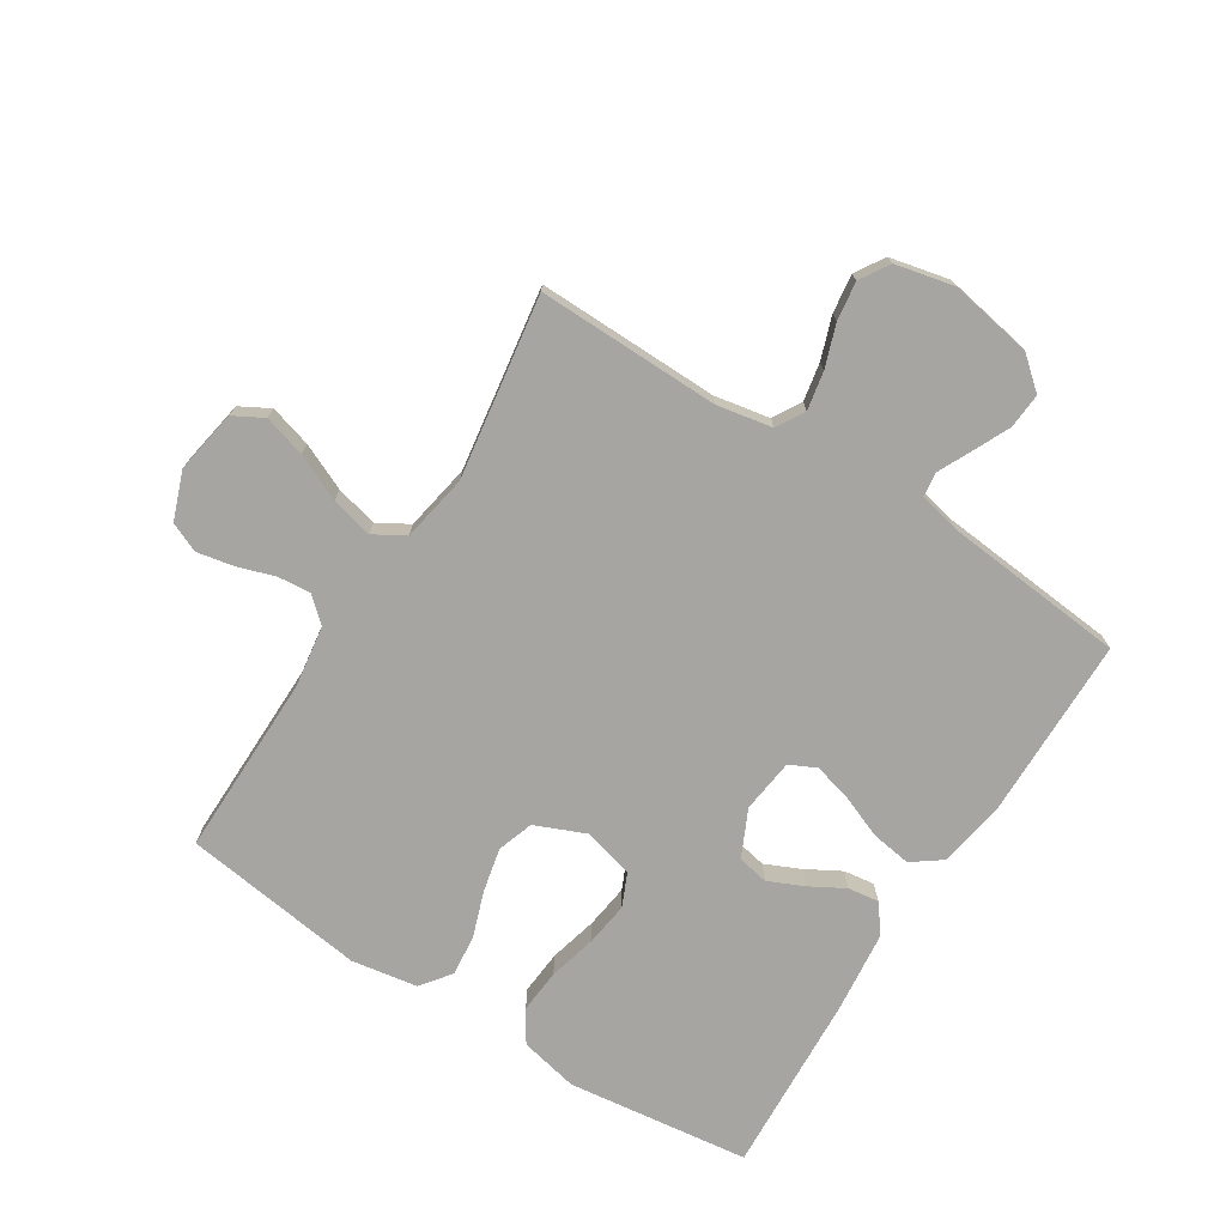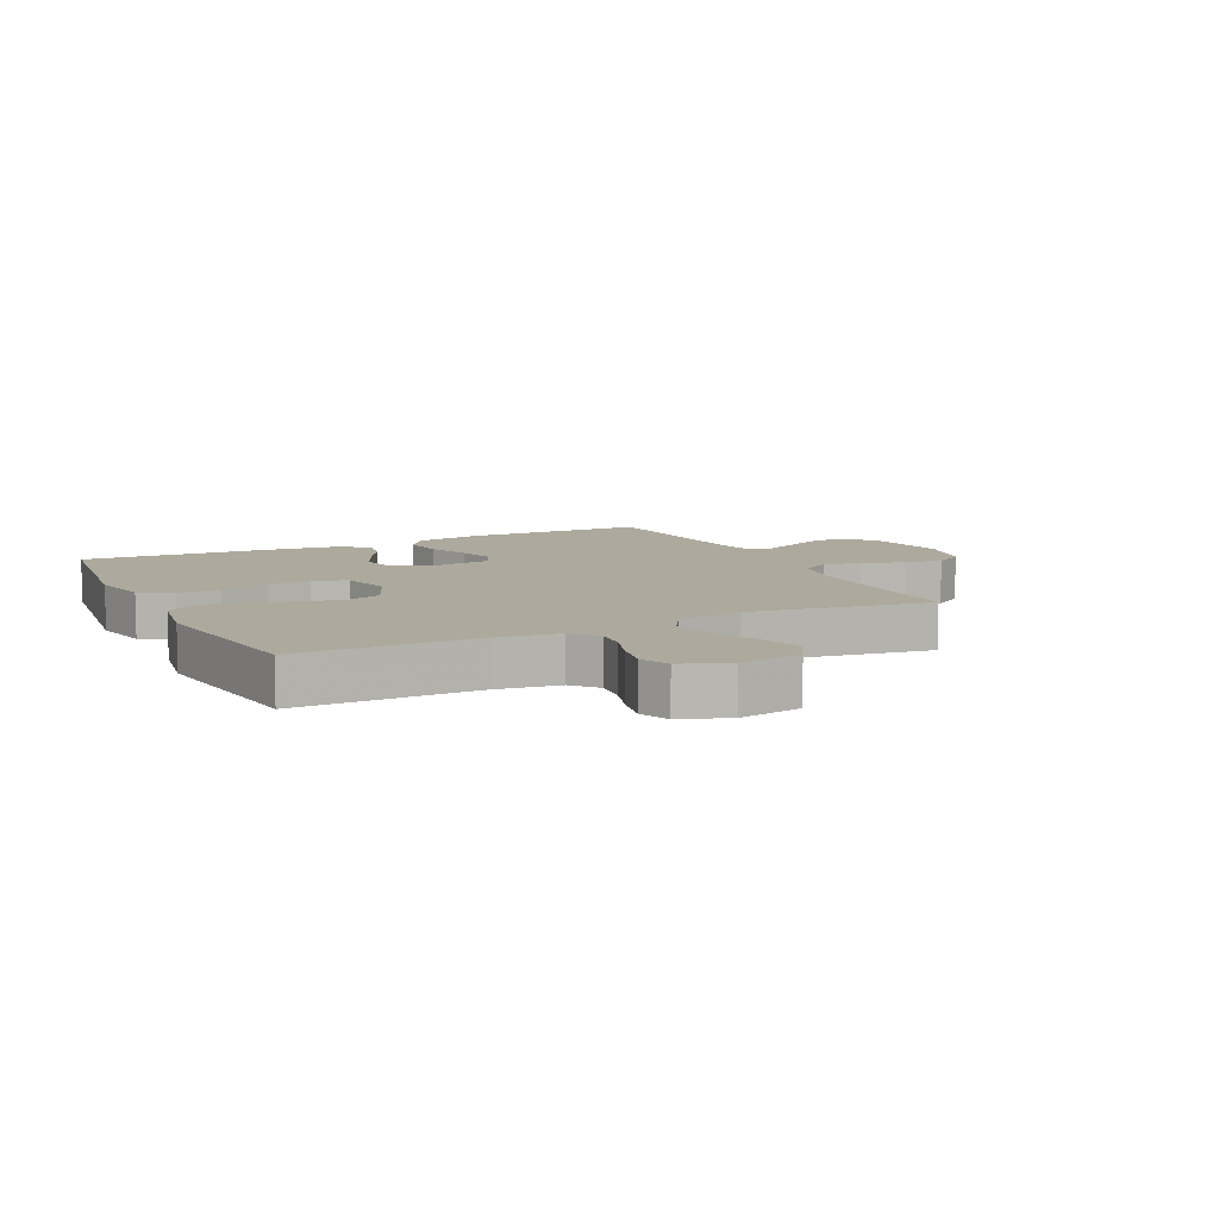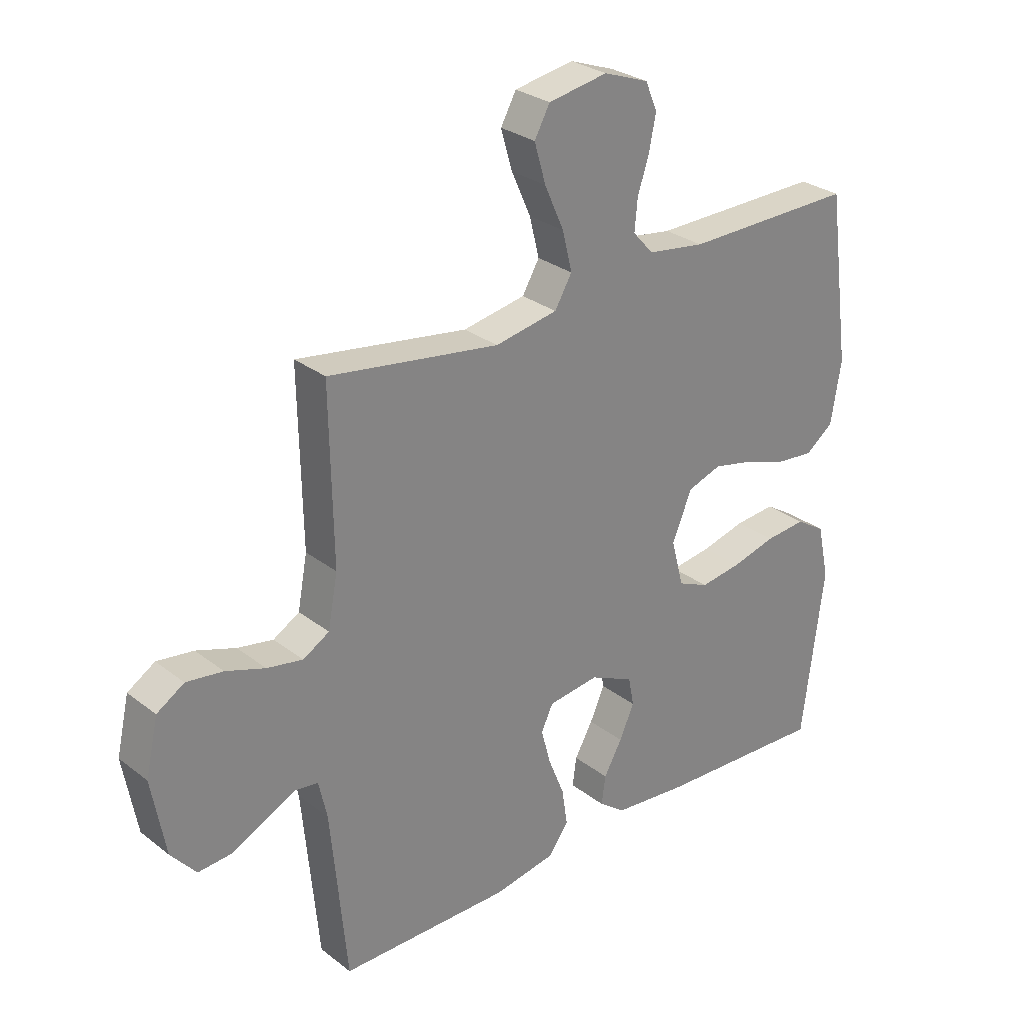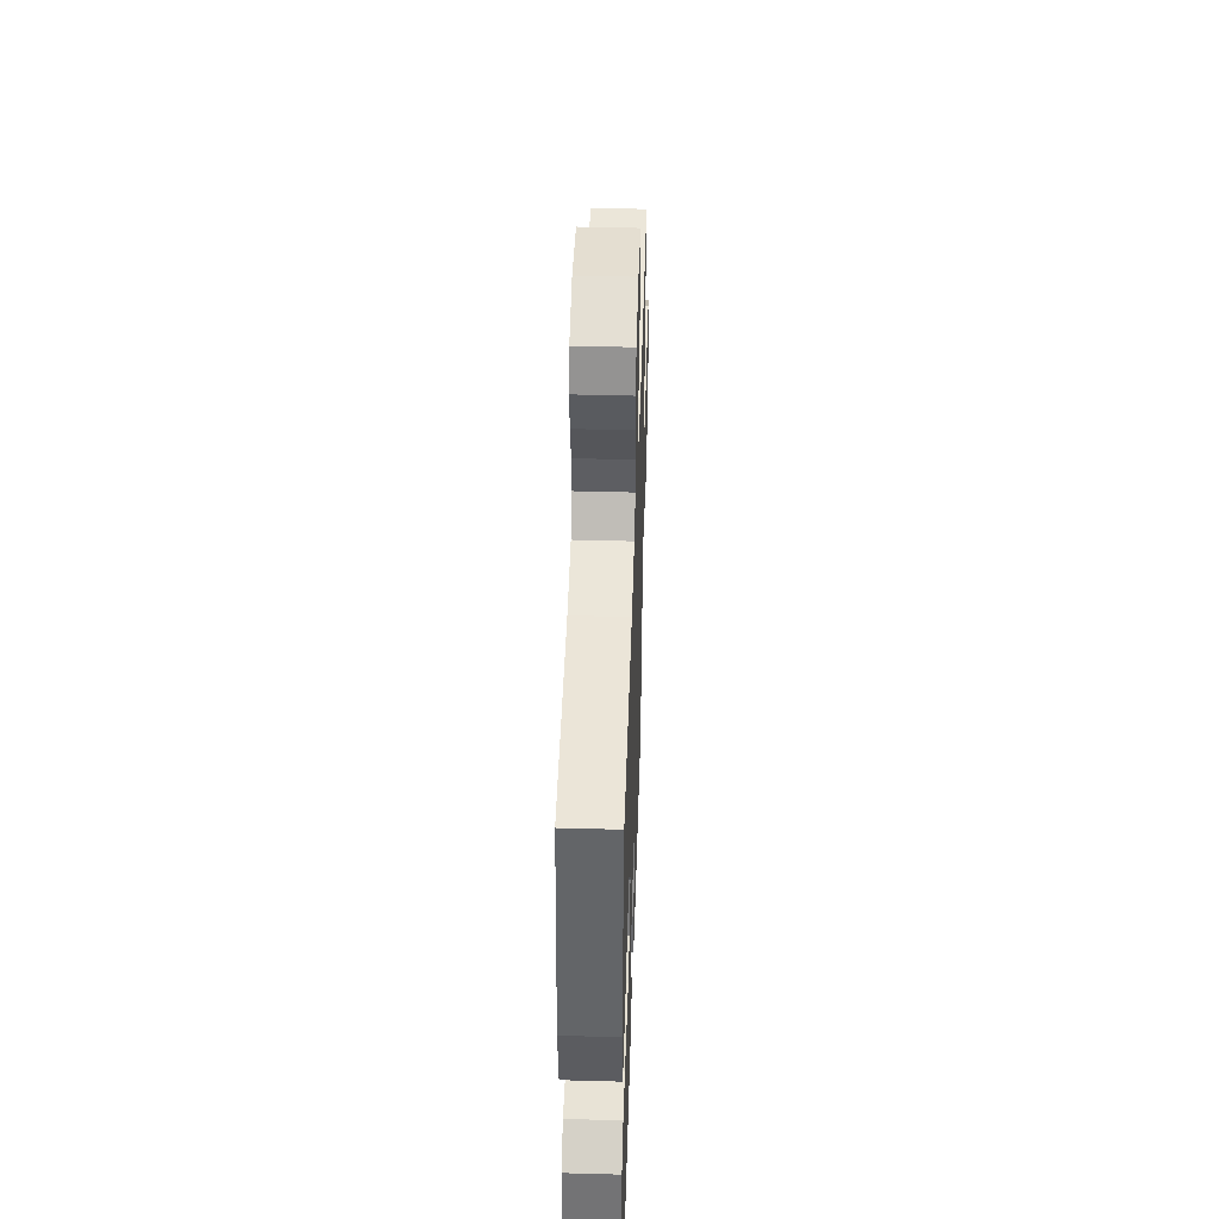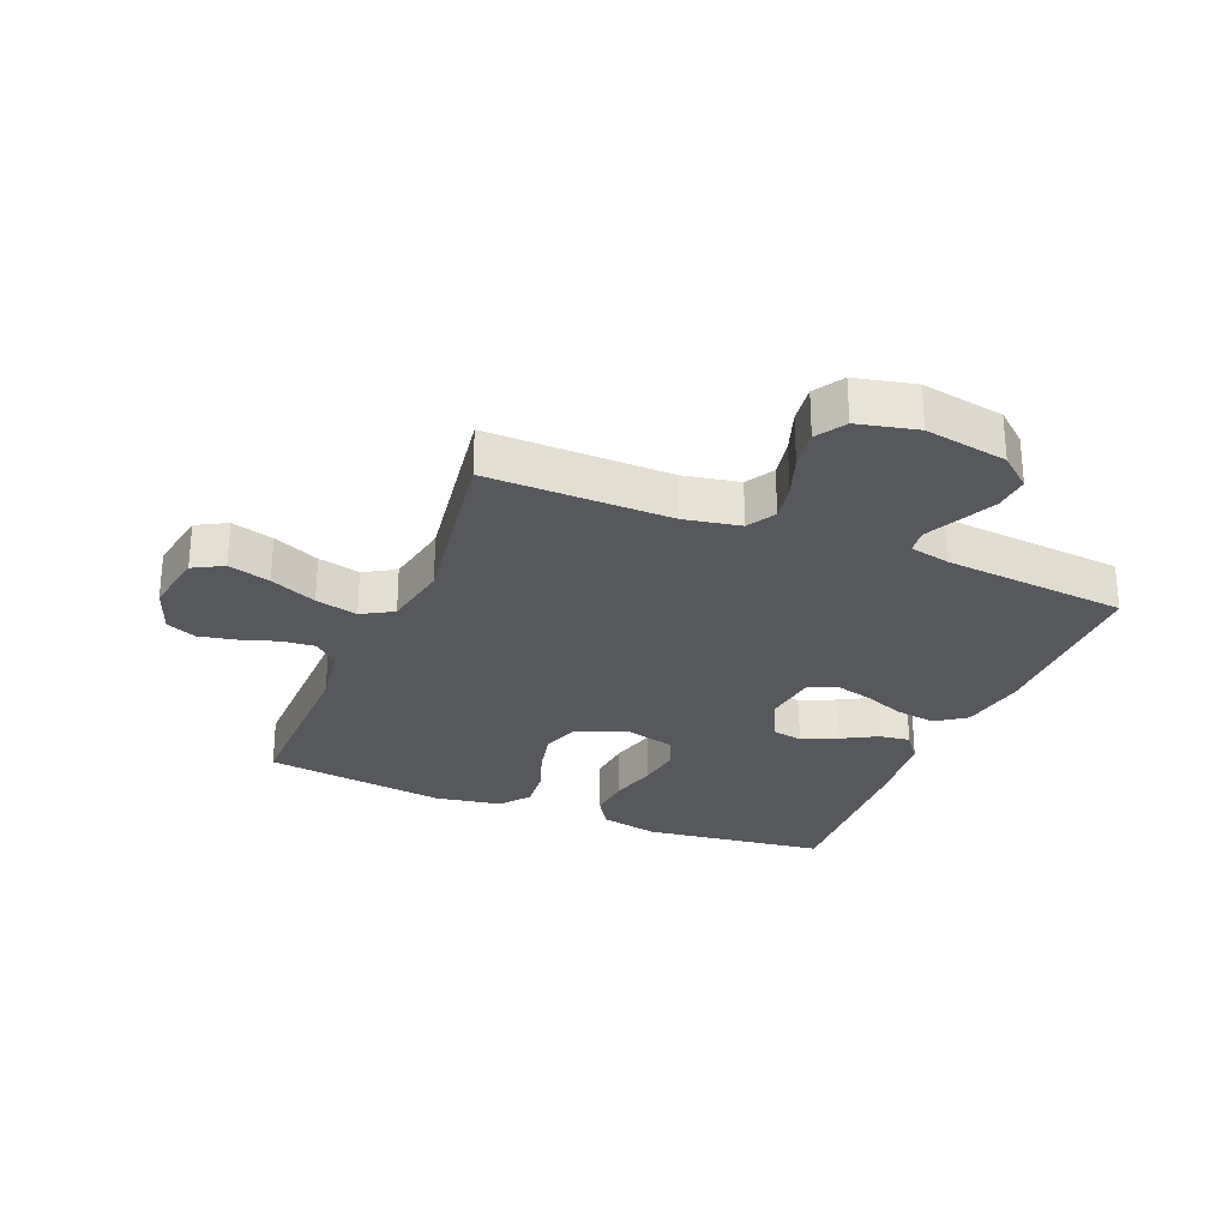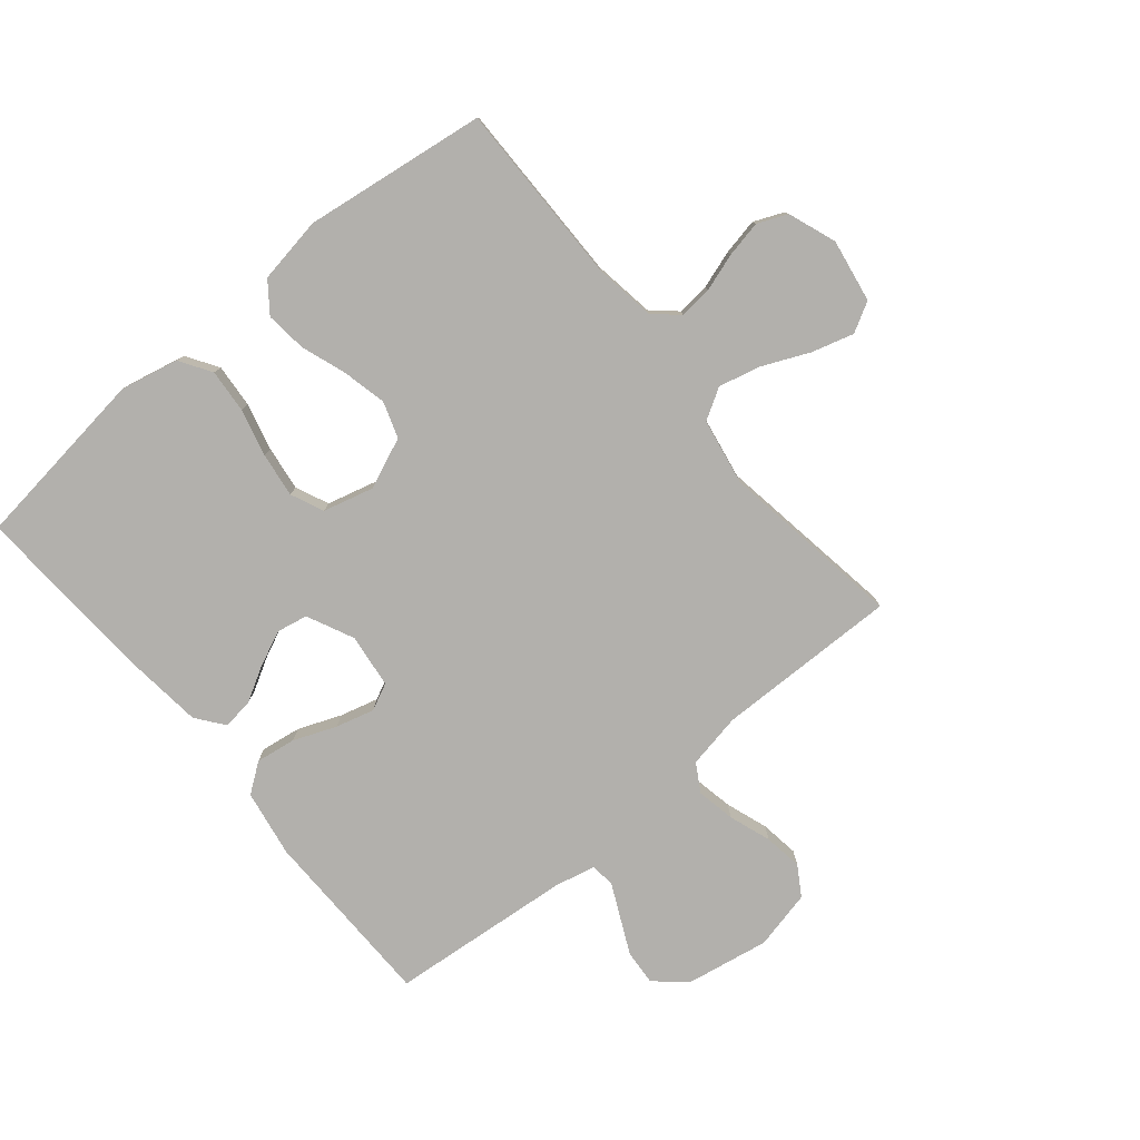
<metadata>
{"format":"obj","ext":"obj","renderer":"f3d","projection":"perspective","resolution":1024,"background":"white","views":[{"elev":-73.9,"azim":57.7,"up":"+Y"},{"elev":8.9,"azim":-26.0,"up":"+Y"},{"elev":28.7,"azim":138.8,"up":"+Z"},{"elev":46.2,"azim":-88.2,"up":"+Z"},{"elev":-27.7,"azim":67.7,"up":"+Y"},{"elev":-78.7,"azim":-50.2,"up":"+Y"}]}
</metadata>
<code>
v 0.5 0.07 -0.5
v 0.2 0.07 -0.503
v 0.09 0.07 -0.484
v 0.055 0.07 -0.436
v 0.065 0.07 -0.37
v 0.093 0.07 -0.3
v 0.11 0.07 -0.237
v 0.089 0.07 -0.193
v 0 0.07 -0.182
v -0.077 0.07 -0.218
v -0.087 0.07 -0.269
v -0.061 0.07 -0.327
v -0.029 0.07 -0.384
v -0.022 0.07 -0.435
v -0.068 0.07 -0.47
v -0.2 0.07 -0.484
v -0.5 0.07 -0.5
v -0.538 0.07 -0.2
v -0.517 0.07 -0.104
v -0.465 0.07 -0.071
v -0.393 0.07 -0.077
v -0.315 0.07 -0.097
v -0.242 0.07 -0.107
v -0.188 0.07 -0.083
v -0.166 0.07 0
v -0.201 0.07 0.083
v -0.26 0.07 0.103
v -0.332 0.07 0.087
v -0.407 0.07 0.061
v -0.474 0.07 0.054
v -0.523 0.07 0.091
v -0.541 0.07 0.2
v -0.5 0.07 0.5
v -0.2 0.07 0.497
v -0.099 0.07 0.512
v -0.063 0.07 0.552
v -0.068 0.07 0.606
v -0.088 0.07 0.668
v -0.1 0.07 0.728
v -0.079 0.07 0.777
v 0 0.07 0.806
v 0.104 0.07 0.788
v 0.131 0.07 0.739
v 0.111 0.07 0.67
v 0.077 0.07 0.594
v 0.06 0.07 0.525
v 0.09 0.07 0.474
v 0.2 0.07 0.454
v 0.5 0.07 0.5
v 0.495 0.07 0.2
v 0.512 0.07 0.109
v 0.558 0.07 0.082
v 0.621 0.07 0.094
v 0.69 0.07 0.118
v 0.754 0.07 0.127
v 0.802 0.07 0.097
v 0.824 0.07 0
v 0.8 0.07 -0.135
v 0.756 0.07 -0.187
v 0.698 0.07 -0.183
v 0.637 0.07 -0.154
v 0.583 0.07 -0.128
v 0.543 0.07 -0.133
v 0.528 0.07 -0.2
v 0.5 0 -0.5
v 0.2 0 -0.503
v 0.09 0 -0.484
v 0.055 0 -0.436
v 0.065 0 -0.37
v 0.093 0 -0.3
v 0.11 0 -0.237
v 0.089 0 -0.193
v 0 0 -0.182
v -0.077 0 -0.218
v -0.087 0 -0.269
v -0.061 0 -0.327
v -0.029 0 -0.384
v -0.022 0 -0.435
v -0.068 0 -0.47
v -0.2 0 -0.484
v -0.5 0 -0.5
v -0.538 0 -0.2
v -0.517 0 -0.104
v -0.465 0 -0.071
v -0.393 0 -0.077
v -0.315 0 -0.097
v -0.242 0 -0.107
v -0.188 0 -0.083
v -0.166 0 0
v -0.201 0 0.083
v -0.26 0 0.103
v -0.332 0 0.087
v -0.407 0 0.061
v -0.474 0 0.054
v -0.523 0 0.091
v -0.541 0 0.2
v -0.5 0 0.5
v -0.2 0 0.497
v -0.099 0 0.512
v -0.063 0 0.552
v -0.068 0 0.606
v -0.088 0 0.668
v -0.1 0 0.728
v -0.079 0 0.777
v 0 0 0.806
v 0.104 0 0.788
v 0.131 0 0.739
v 0.111 0 0.67
v 0.077 0 0.594
v 0.06 0 0.525
v 0.09 0 0.474
v 0.2 0 0.454
v 0.5 0 0.5
v 0.495 0 0.2
v 0.512 0 0.109
v 0.558 0 0.082
v 0.621 0 0.094
v 0.69 0 0.118
v 0.754 0 0.127
v 0.802 0 0.097
v 0.824 0 0
v 0.8 0 -0.135
v 0.756 0 -0.187
v 0.698 0 -0.183
v 0.637 0 -0.154
v 0.583 0 -0.128
v 0.543 0 -0.133
v 0.528 0 -0.2
f 59 60 61 62
f 57 58 59 62
f 57 62 63
f 56 57 63
f 53 54 55 56
f 52 53 56 63
f 51 52 63 64
f 48 49 50
f 47 48 50 51
f 42 43 44 45
f 42 45 46
f 41 42 46
f 40 41 46
f 37 38 39 40
f 36 37 40 46
f 35 36 46 47
f 31 32 33 34
f 28 29 30 31
f 27 28 31 34
f 26 27 34 35
f 19 20 21 22
f 19 22 23
f 18 19 23
f 17 18 23
f 16 17 23 24
f 12 13 14 15
f 11 12 15 16
f 10 11 16 24
f 3 4 5 6
f 3 6 7
f 2 3 7
f 1 2 7
f 64 1 7 8
f 25 26 35 47
f 9 10 24 25
f 25 47 51 64
f 8 9 25 64
f 126 125 124 123
f 126 123 122 121
f 127 126 121
f 127 121 120
f 120 119 118 117
f 127 120 117 116
f 128 127 116 115
f 114 113 112
f 115 114 112 111
f 109 108 107 106
f 110 109 106
f 110 106 105
f 110 105 104
f 104 103 102 101
f 110 104 101 100
f 111 110 100 99
f 98 97 96 95
f 95 94 93 92
f 98 95 92 91
f 99 98 91 90
f 86 85 84 83
f 87 86 83
f 87 83 82
f 87 82 81
f 88 87 81 80
f 79 78 77 76
f 80 79 76 75
f 88 80 75 74
f 70 69 68 67
f 71 70 67
f 71 67 66
f 71 66 65
f 72 71 65 128
f 111 99 90 89
f 89 88 74 73
f 128 115 111 89
f 128 89 73 72
f 1 65 66 2
f 2 66 67 3
f 3 67 68 4
f 4 68 69 5
f 5 69 70 6
f 6 70 71 7
f 7 71 72 8
f 8 72 73 9
f 9 73 74 10
f 10 74 75 11
f 11 75 76 12
f 12 76 77 13
f 13 77 78 14
f 14 78 79 15
f 15 79 80 16
f 16 80 81 17
f 17 81 82 18
f 18 82 83 19
f 19 83 84 20
f 20 84 85 21
f 21 85 86 22
f 22 86 87 23
f 23 87 88 24
f 24 88 89 25
f 25 89 90 26
f 26 90 91 27
f 27 91 92 28
f 28 92 93 29
f 29 93 94 30
f 30 94 95 31
f 31 95 96 32
f 32 96 97 33
f 33 97 98 34
f 34 98 99 35
f 35 99 100 36
f 36 100 101 37
f 37 101 102 38
f 38 102 103 39
f 39 103 104 40
f 40 104 105 41
f 41 105 106 42
f 42 106 107 43
f 43 107 108 44
f 44 108 109 45
f 45 109 110 46
f 46 110 111 47
f 47 111 112 48
f 48 112 113 49
f 49 113 114 50
f 50 114 115 51
f 51 115 116 52
f 52 116 117 53
f 53 117 118 54
f 54 118 119 55
f 55 119 120 56
f 56 120 121 57
f 57 121 122 58
f 58 122 123 59
f 59 123 124 60
f 60 124 125 61
f 61 125 126 62
f 62 126 127 63
f 63 127 128 64
f 64 128 65 1

</code>
